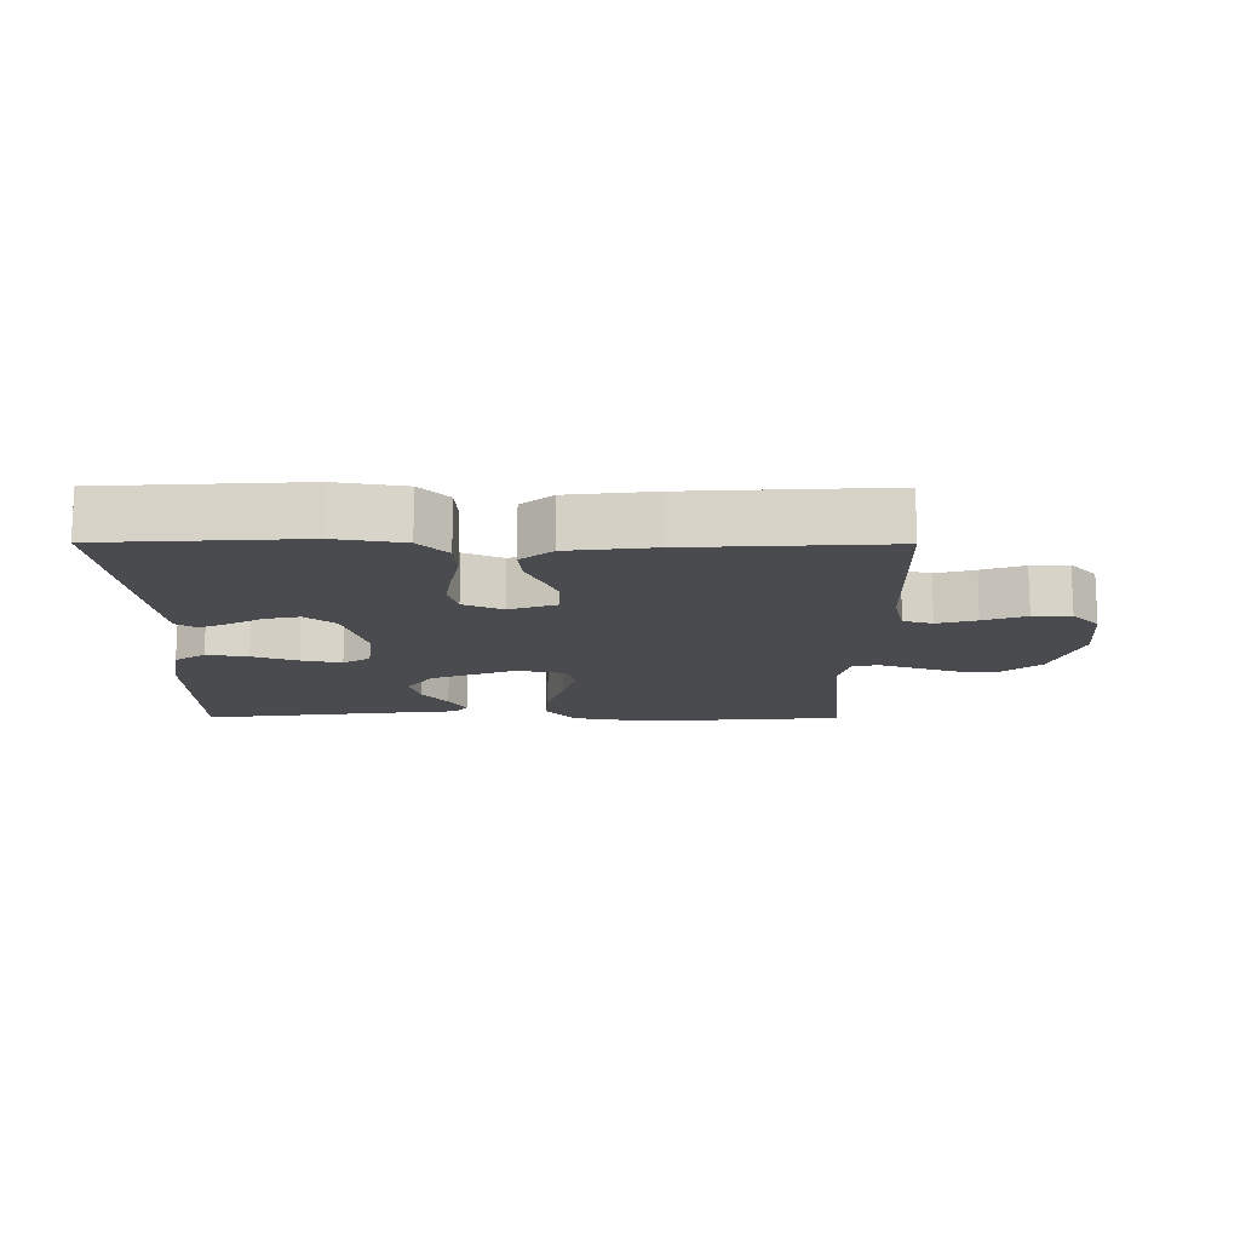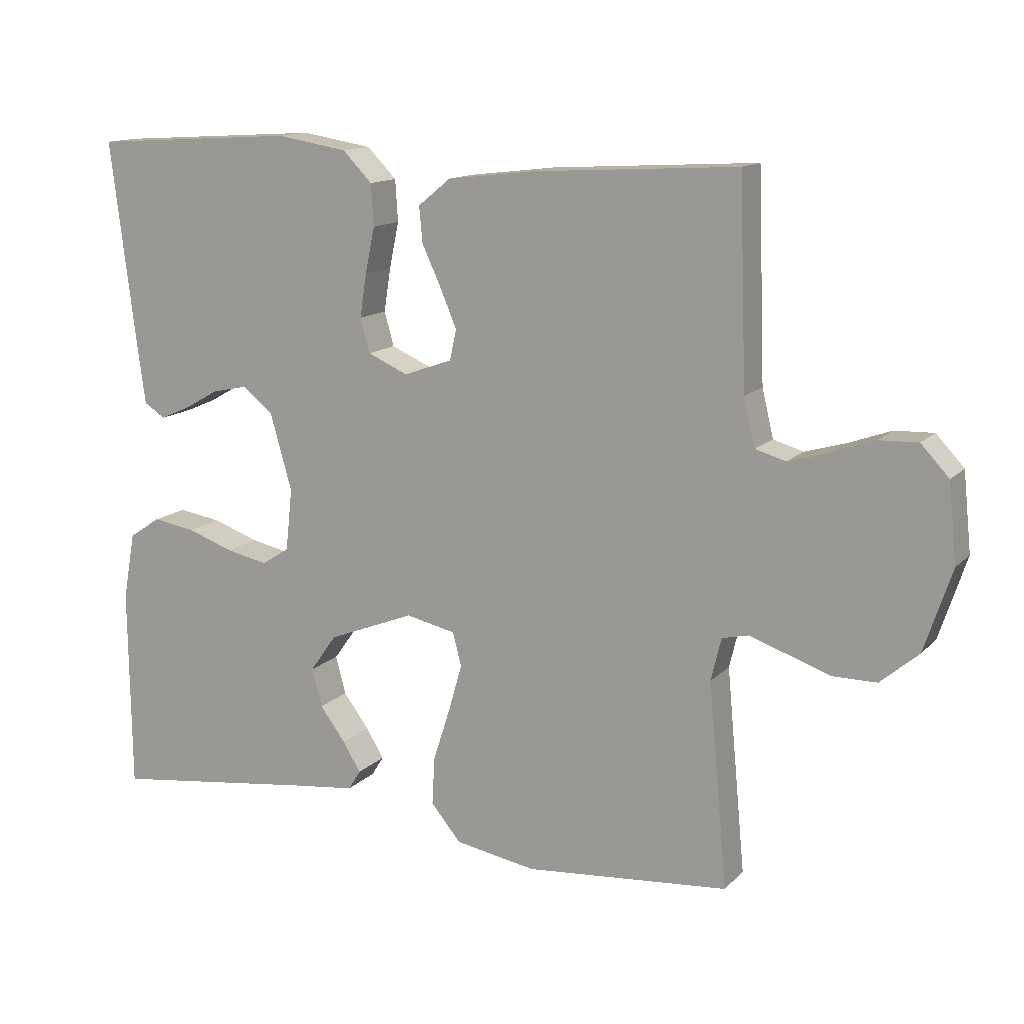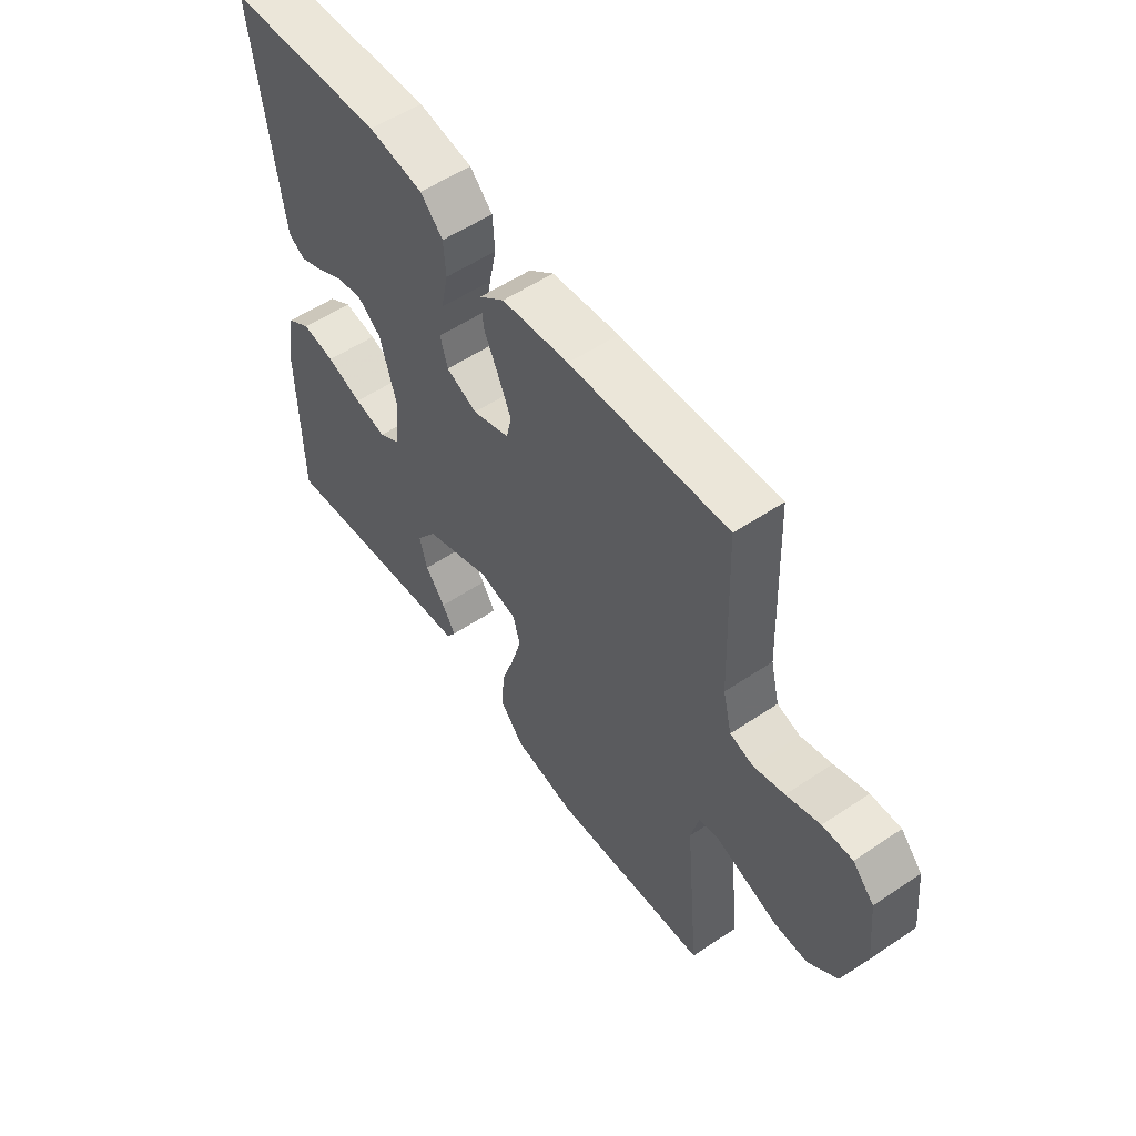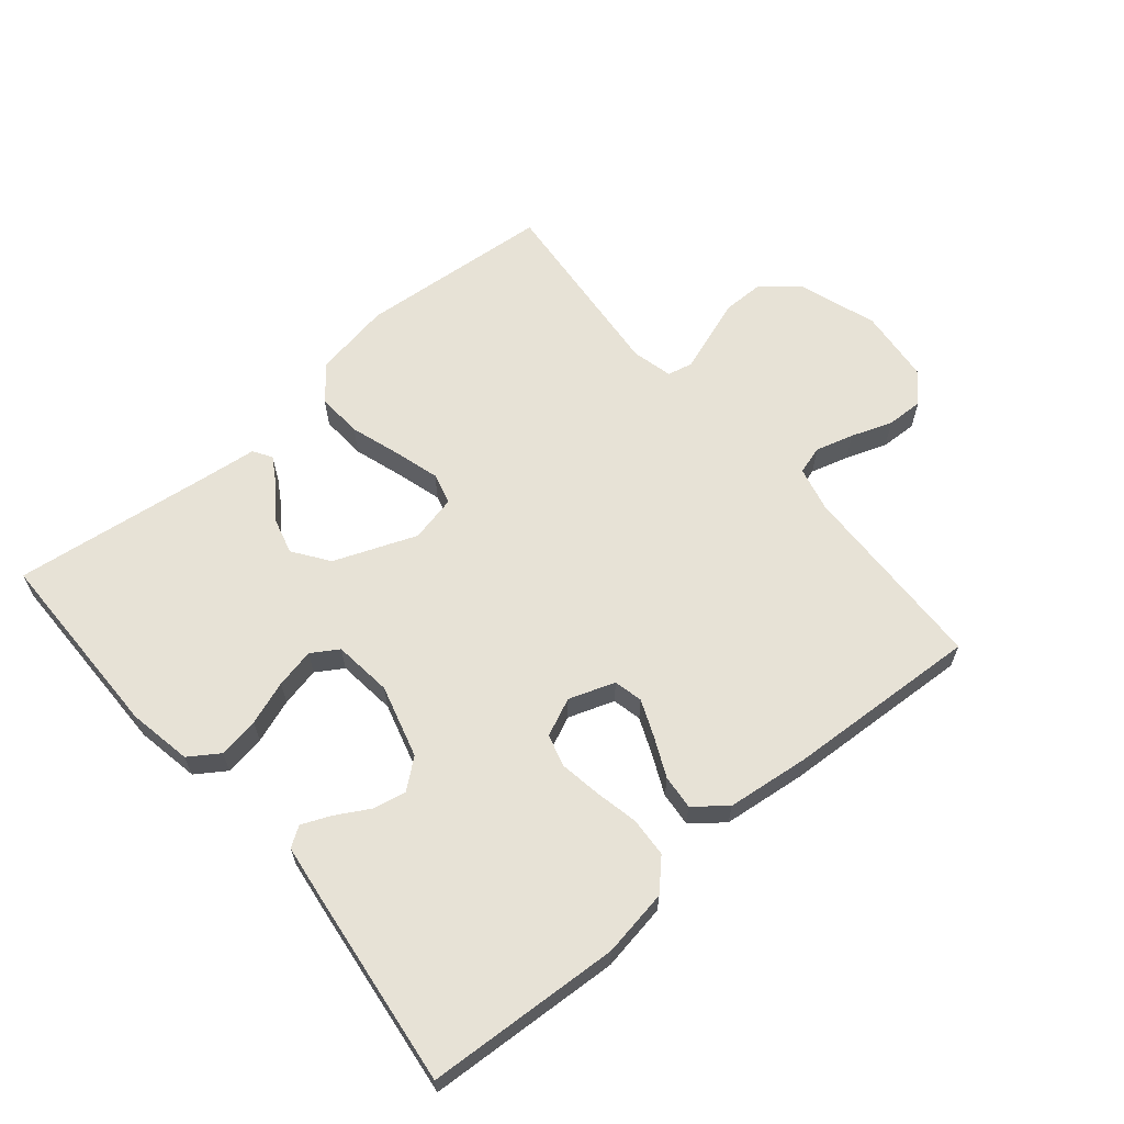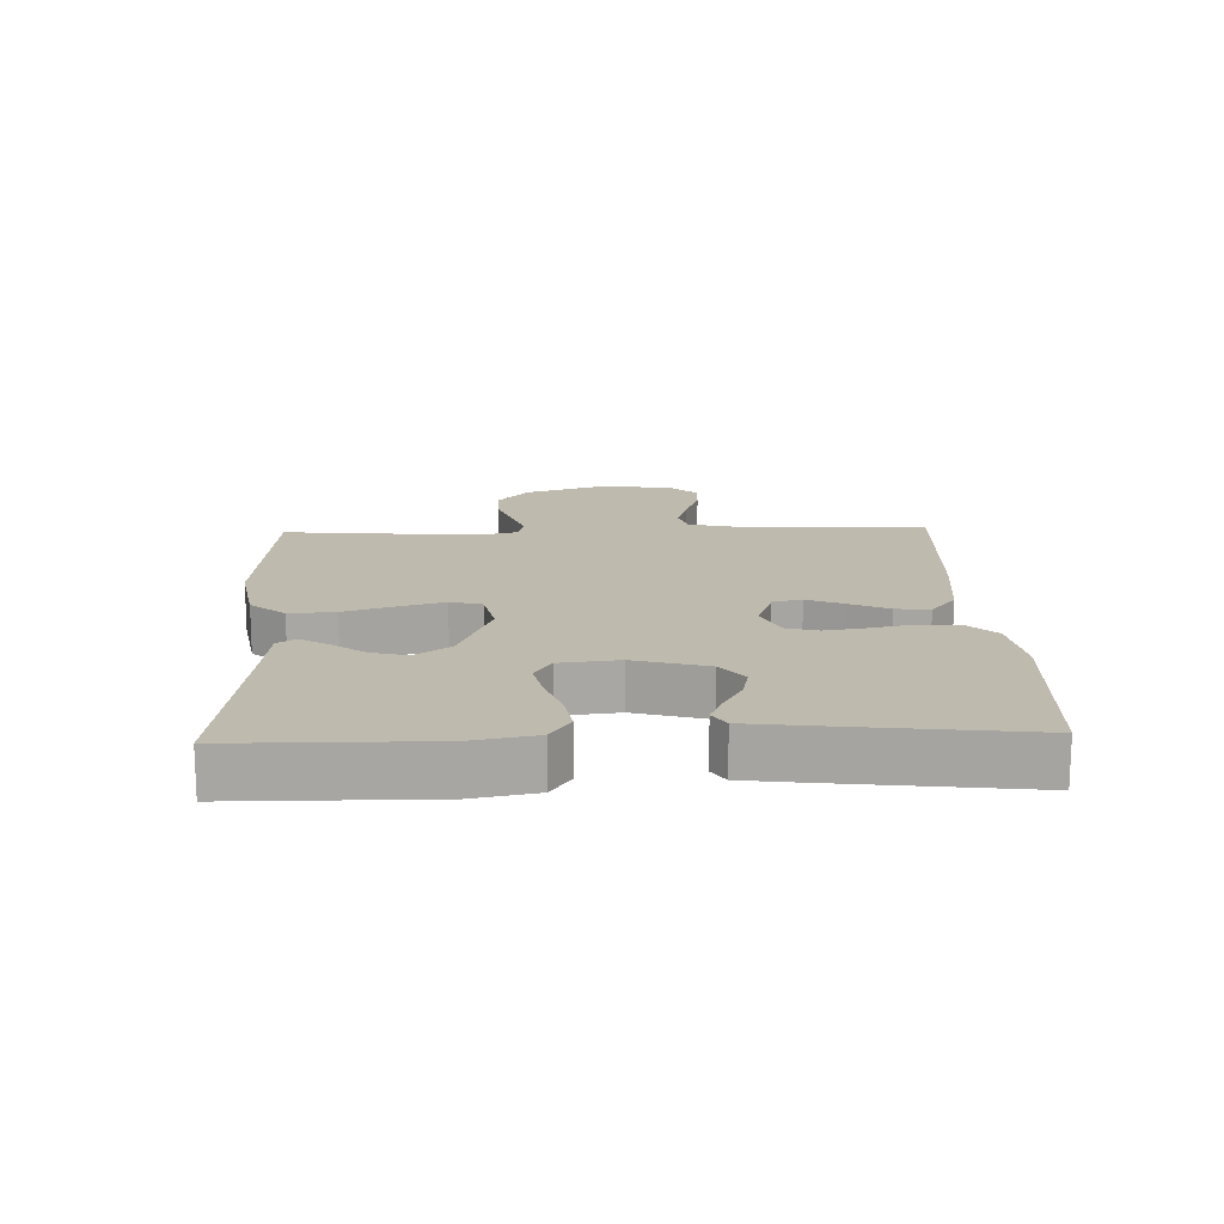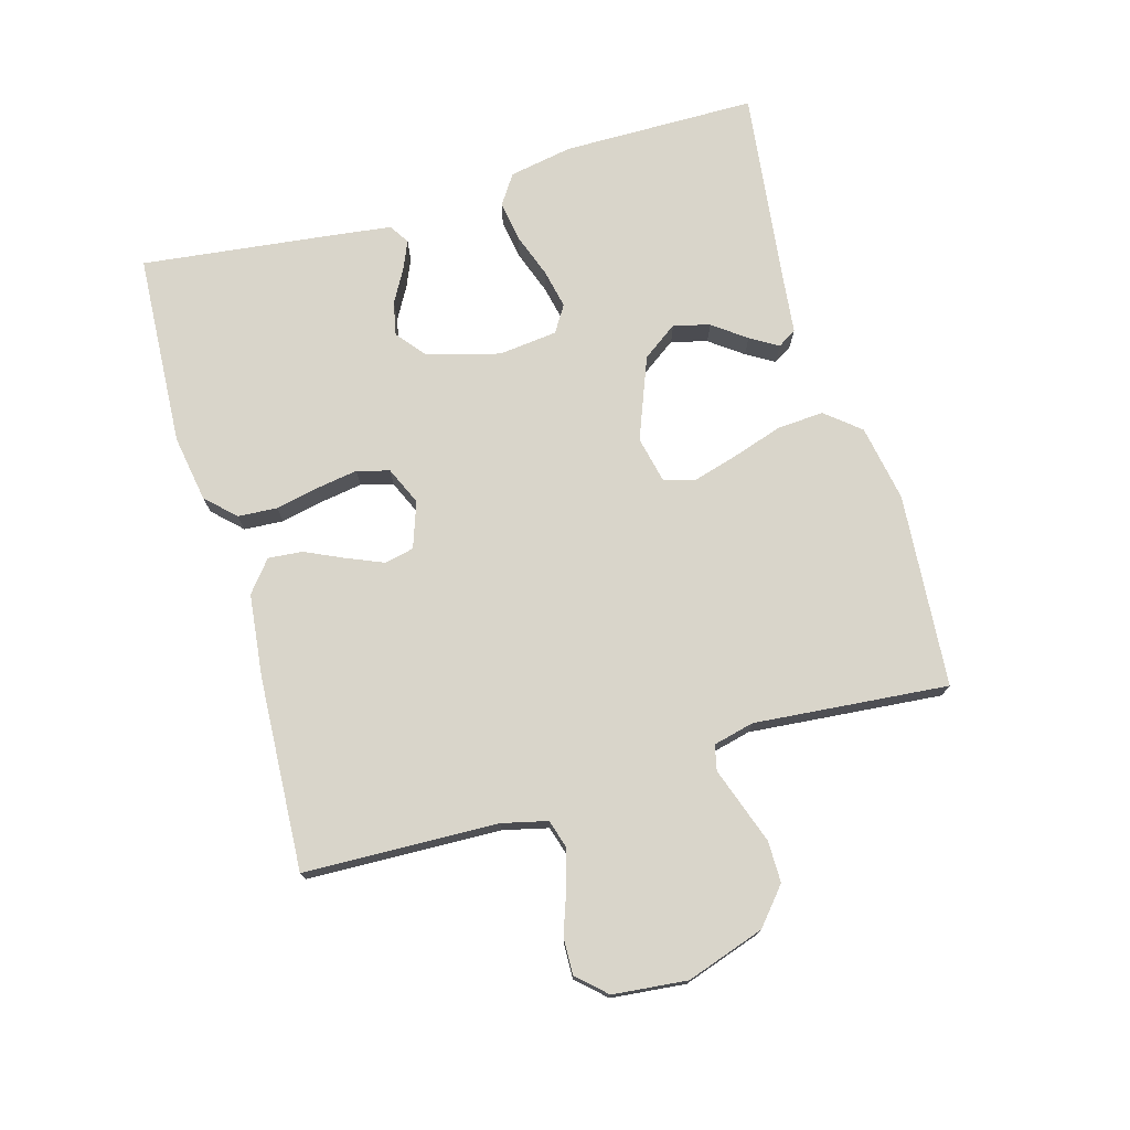
<metadata>
{"format":"obj","ext":"obj","renderer":"f3d","projection":"perspective","resolution":1024,"background":"white","views":[{"elev":-14.3,"azim":-0.3,"up":"+Y"},{"elev":13.4,"azim":26.4,"up":"+Z"},{"elev":55.2,"azim":54.7,"up":"+Z"},{"elev":63.0,"azim":-40.2,"up":"+Y"},{"elev":15.8,"azim":-92.1,"up":"+Y"},{"elev":74.5,"azim":73.8,"up":"+Y"}]}
</metadata>
<code>
v 0.5 0.07 0.5
v 0.511 0.07 0.2
v 0.528 0.07 0.13
v 0.572 0.07 0.117
v 0.631 0.07 0.134
v 0.695 0.07 0.157
v 0.752 0.07 0.159
v 0.793 0.07 0.115
v 0.805 0.07 0
v 0.765 0.07 -0.121
v 0.709 0.07 -0.169
v 0.645 0.07 -0.169
v 0.581 0.07 -0.147
v 0.526 0.07 -0.128
v 0.487 0.07 -0.137
v 0.472 0.07 -0.2
v 0.5 0.07 -0.5
v 0.2 0.07 -0.525
v 0.081 0.07 -0.504
v 0.037 0.07 -0.451
v 0.041 0.07 -0.38
v 0.066 0.07 -0.302
v 0.086 0.07 -0.232
v 0.073 0.07 -0.183
v 0 0.07 -0.167
v -0.127 0.07 -0.217
v -0.166 0.07 -0.272
v -0.151 0.07 -0.328
v -0.113 0.07 -0.379
v -0.087 0.07 -0.422
v -0.105 0.07 -0.451
v -0.2 0.07 -0.462
v -0.5 0.07 -0.5
v -0.503 0.07 -0.2
v -0.485 0.07 -0.101
v -0.439 0.07 -0.07
v -0.376 0.07 -0.08
v -0.308 0.07 -0.104
v -0.247 0.07 -0.117
v -0.206 0.07 -0.091
v -0.196 0.07 0
v -0.228 0.07 0.113
v -0.273 0.07 0.149
v -0.325 0.07 0.138
v -0.376 0.07 0.109
v -0.42 0.07 0.09
v -0.451 0.07 0.11
v -0.463 0.07 0.2
v -0.5 0.07 0.5
v -0.2 0.07 0.518
v -0.096 0.07 0.501
v -0.053 0.07 0.457
v -0.049 0.07 0.396
v -0.063 0.07 0.329
v -0.073 0.07 0.265
v -0.059 0.07 0.215
v 0 0.07 0.189
v 0.071 0.07 0.214
v 0.081 0.07 0.259
v 0.057 0.07 0.316
v 0.029 0.07 0.376
v 0.024 0.07 0.429
v 0.072 0.07 0.468
v 0.2 0.07 0.483
v 0.5 0 0.5
v 0.511 0 0.2
v 0.528 0 0.13
v 0.572 0 0.117
v 0.631 0 0.134
v 0.695 0 0.157
v 0.752 0 0.159
v 0.793 0 0.115
v 0.805 0 0
v 0.765 0 -0.121
v 0.709 0 -0.169
v 0.645 0 -0.169
v 0.581 0 -0.147
v 0.526 0 -0.128
v 0.487 0 -0.137
v 0.472 0 -0.2
v 0.5 0 -0.5
v 0.2 0 -0.525
v 0.081 0 -0.504
v 0.037 0 -0.451
v 0.041 0 -0.38
v 0.066 0 -0.302
v 0.086 0 -0.232
v 0.073 0 -0.183
v 0 0 -0.167
v -0.127 0 -0.217
v -0.166 0 -0.272
v -0.151 0 -0.328
v -0.113 0 -0.379
v -0.087 0 -0.422
v -0.105 0 -0.451
v -0.2 0 -0.462
v -0.5 0 -0.5
v -0.503 0 -0.2
v -0.485 0 -0.101
v -0.439 0 -0.07
v -0.376 0 -0.08
v -0.308 0 -0.104
v -0.247 0 -0.117
v -0.206 0 -0.091
v -0.196 0 0
v -0.228 0 0.113
v -0.273 0 0.149
v -0.325 0 0.138
v -0.376 0 0.109
v -0.42 0 0.09
v -0.451 0 0.11
v -0.463 0 0.2
v -0.5 0 0.5
v -0.2 0 0.518
v -0.096 0 0.501
v -0.053 0 0.457
v -0.049 0 0.396
v -0.063 0 0.329
v -0.073 0 0.265
v -0.059 0 0.215
v 0 0 0.189
v 0.071 0 0.214
v 0.081 0 0.259
v 0.057 0 0.316
v 0.029 0 0.376
v 0.024 0 0.429
v 0.072 0 0.468
v 0.2 0 0.483
f 63 64 1 2
f 60 61 62 63
f 59 60 63 2
f 58 59 2 3
f 57 58 3 4
f 51 52 53 54
f 51 54 55
f 50 51 55
f 49 50 55 56
f 47 48 49 56
f 44 45 46 47
f 35 36 37 38
f 35 38 39
f 32 33 34 35
f 32 35 39
f 28 29 30 31
f 28 31 32 39
f 19 20 21 22
f 19 22 23
f 16 17 18 19
f 15 16 19 23
f 11 12 13 14
f 9 10 11 14
f 9 14 15
f 5 6 7 8
f 4 5 8 9
f 57 4 9 15
f 44 47 56
f 43 44 56
f 42 43 56 57
f 41 42 57 15
f 27 28 39
f 26 27 39 40
f 25 26 40 41
f 15 23 24
f 15 24 25 41
f 66 65 128 127
f 127 126 125 124
f 66 127 124 123
f 67 66 123 122
f 68 67 122 121
f 118 117 116 115
f 119 118 115
f 119 115 114
f 120 119 114 113
f 120 113 112 111
f 111 110 109 108
f 102 101 100 99
f 103 102 99
f 99 98 97 96
f 103 99 96
f 95 94 93 92
f 103 96 95 92
f 86 85 84 83
f 87 86 83
f 83 82 81 80
f 87 83 80 79
f 78 77 76 75
f 78 75 74 73
f 79 78 73
f 72 71 70 69
f 73 72 69 68
f 79 73 68 121
f 120 111 108
f 120 108 107
f 121 120 107 106
f 79 121 106 105
f 103 92 91
f 104 103 91 90
f 105 104 90 89
f 88 87 79
f 105 89 88 79
f 1 65 66 2
f 2 66 67 3
f 3 67 68 4
f 4 68 69 5
f 5 69 70 6
f 6 70 71 7
f 7 71 72 8
f 8 72 73 9
f 9 73 74 10
f 10 74 75 11
f 11 75 76 12
f 12 76 77 13
f 13 77 78 14
f 14 78 79 15
f 15 79 80 16
f 16 80 81 17
f 17 81 82 18
f 18 82 83 19
f 19 83 84 20
f 20 84 85 21
f 21 85 86 22
f 22 86 87 23
f 23 87 88 24
f 24 88 89 25
f 25 89 90 26
f 26 90 91 27
f 27 91 92 28
f 28 92 93 29
f 29 93 94 30
f 30 94 95 31
f 31 95 96 32
f 32 96 97 33
f 33 97 98 34
f 34 98 99 35
f 35 99 100 36
f 36 100 101 37
f 37 101 102 38
f 38 102 103 39
f 39 103 104 40
f 40 104 105 41
f 41 105 106 42
f 42 106 107 43
f 43 107 108 44
f 44 108 109 45
f 45 109 110 46
f 46 110 111 47
f 47 111 112 48
f 48 112 113 49
f 49 113 114 50
f 50 114 115 51
f 51 115 116 52
f 52 116 117 53
f 53 117 118 54
f 54 118 119 55
f 55 119 120 56
f 56 120 121 57
f 57 121 122 58
f 58 122 123 59
f 59 123 124 60
f 60 124 125 61
f 61 125 126 62
f 62 126 127 63
f 63 127 128 64
f 64 128 65 1

</code>
